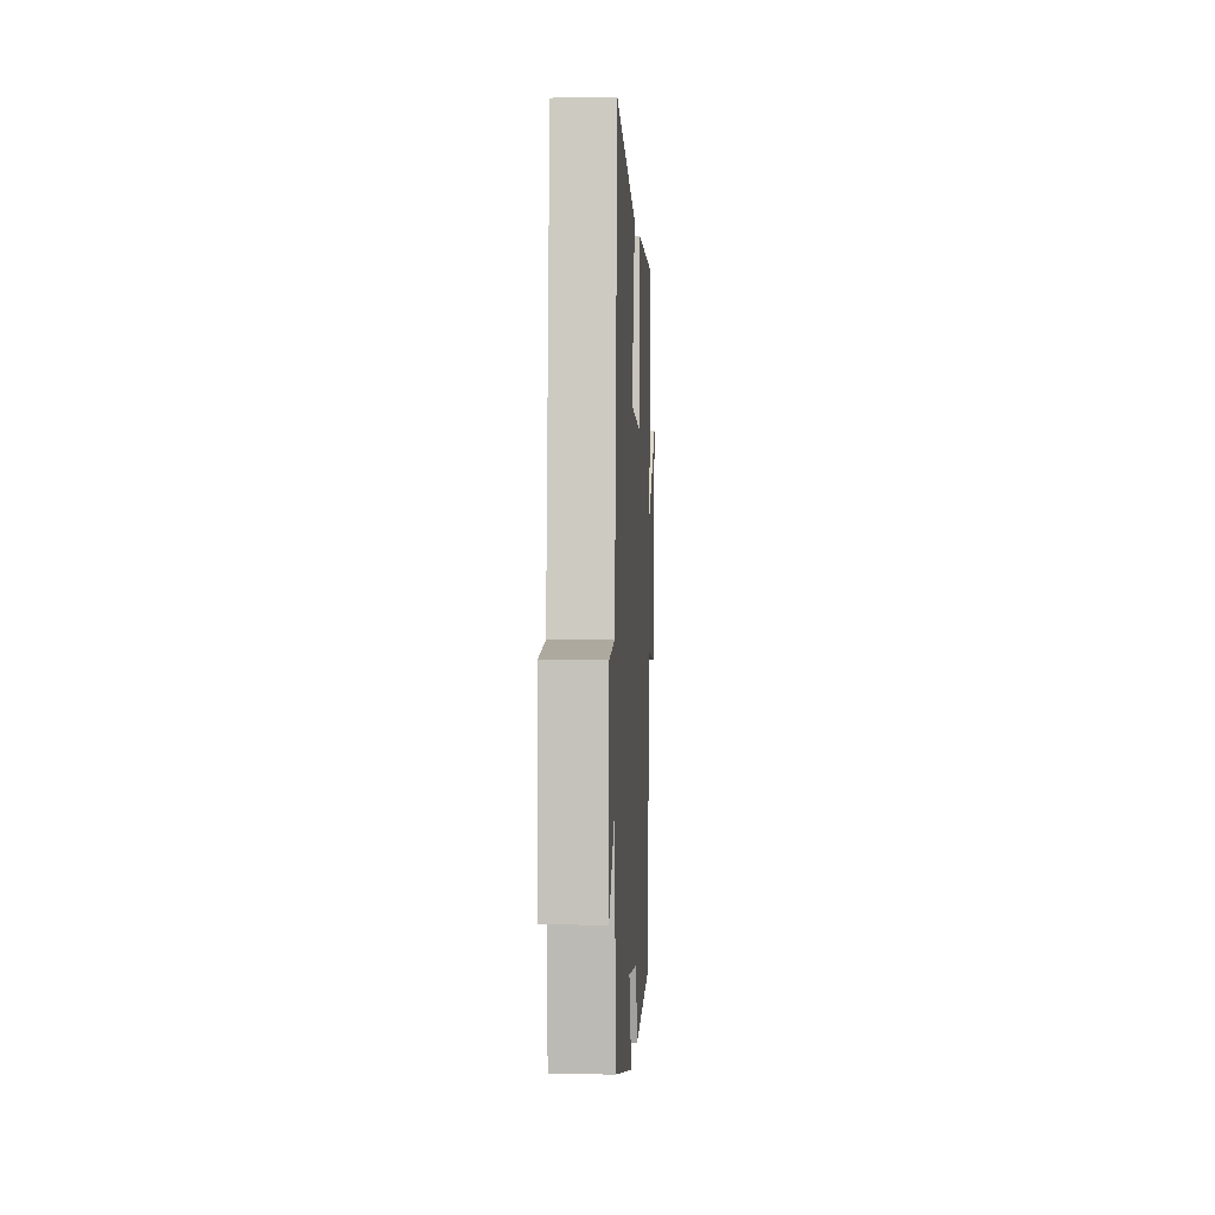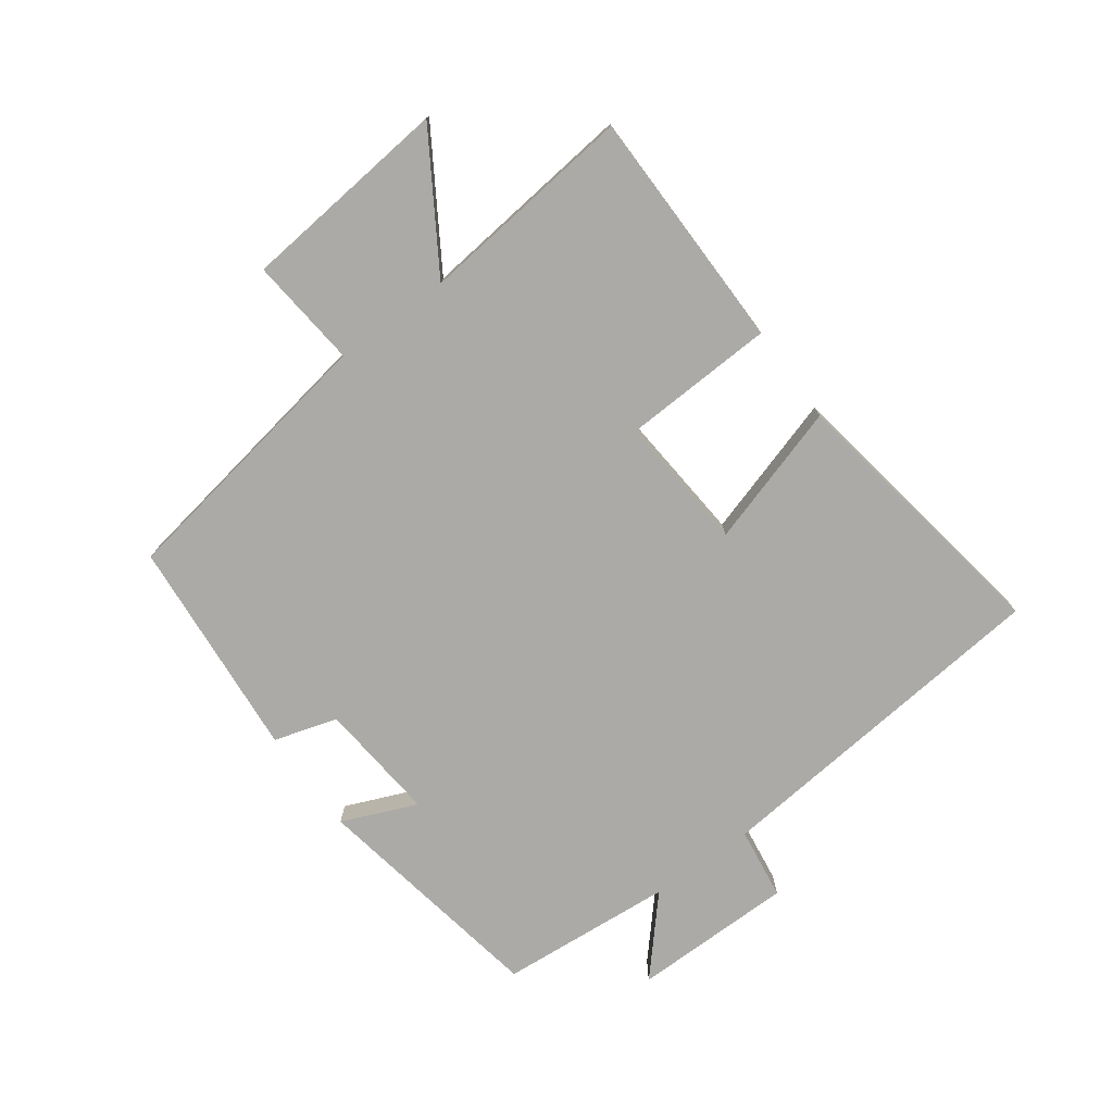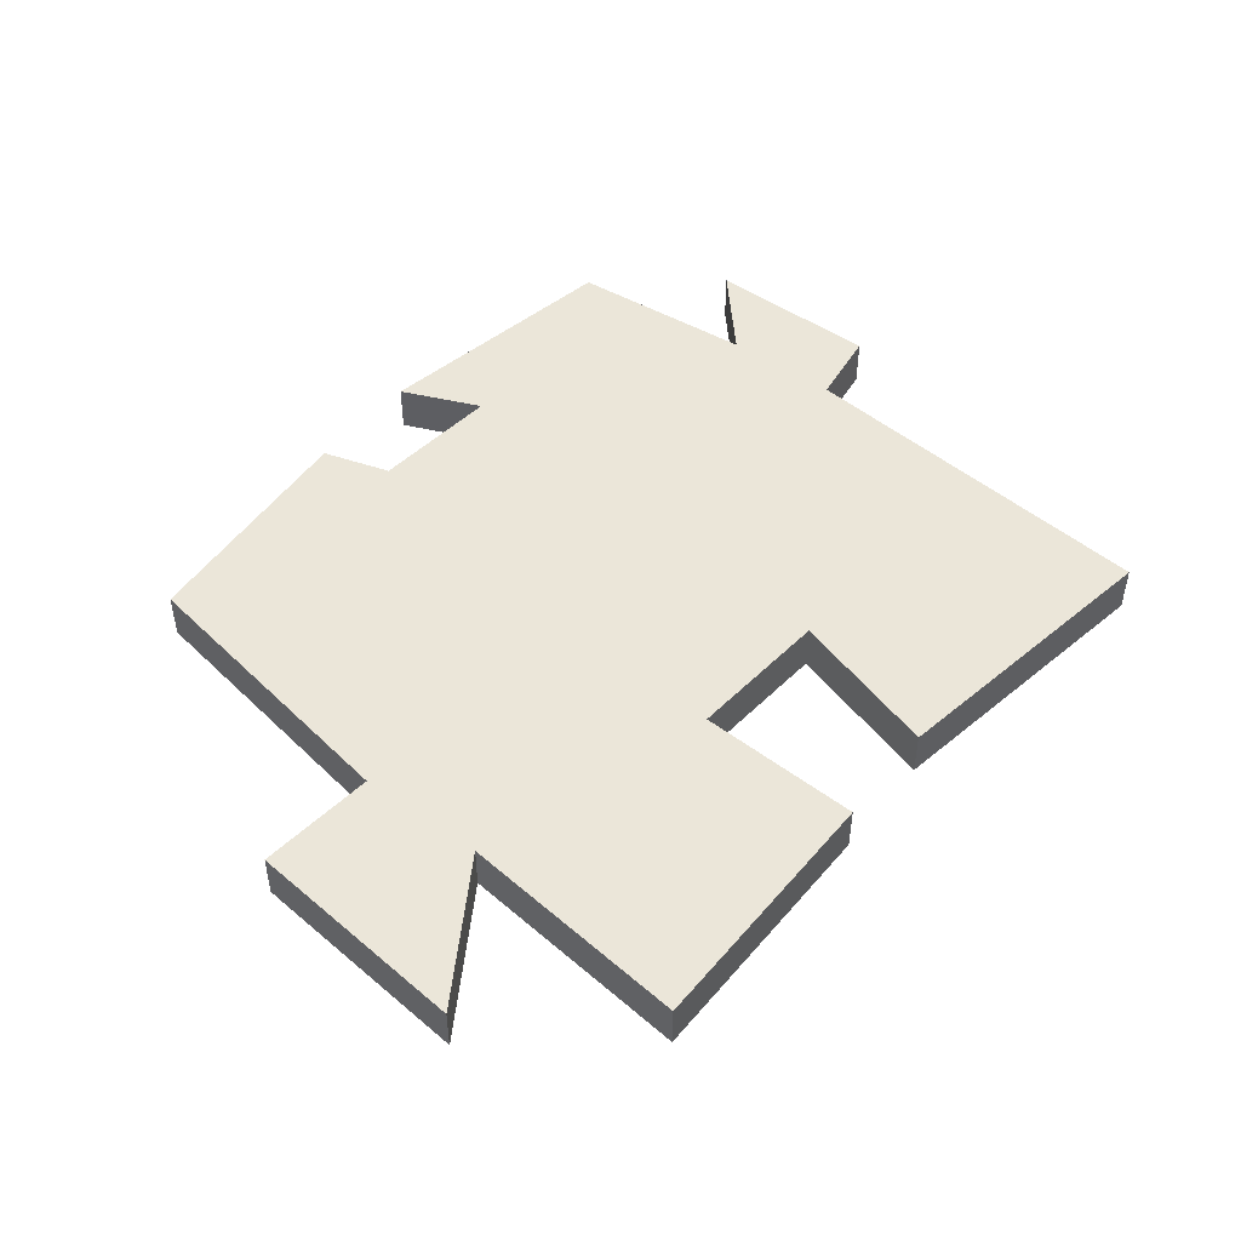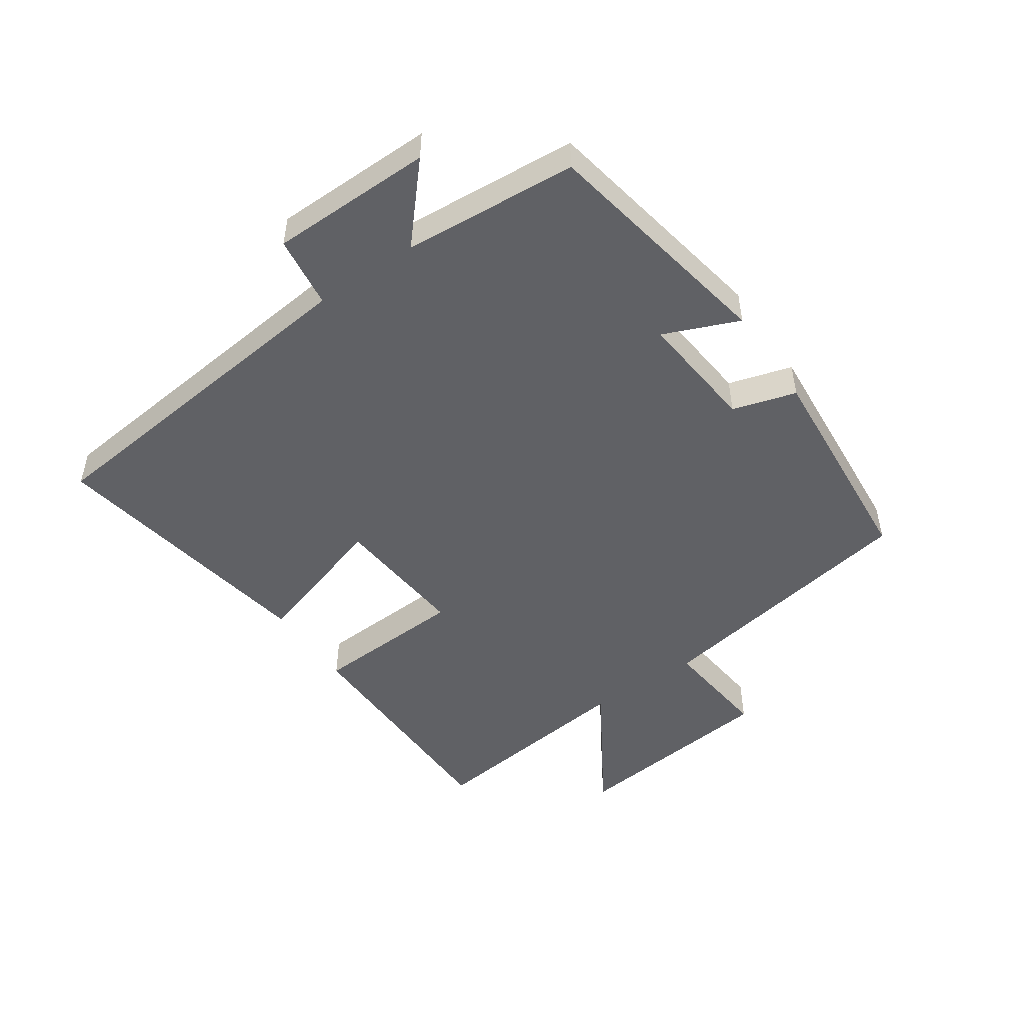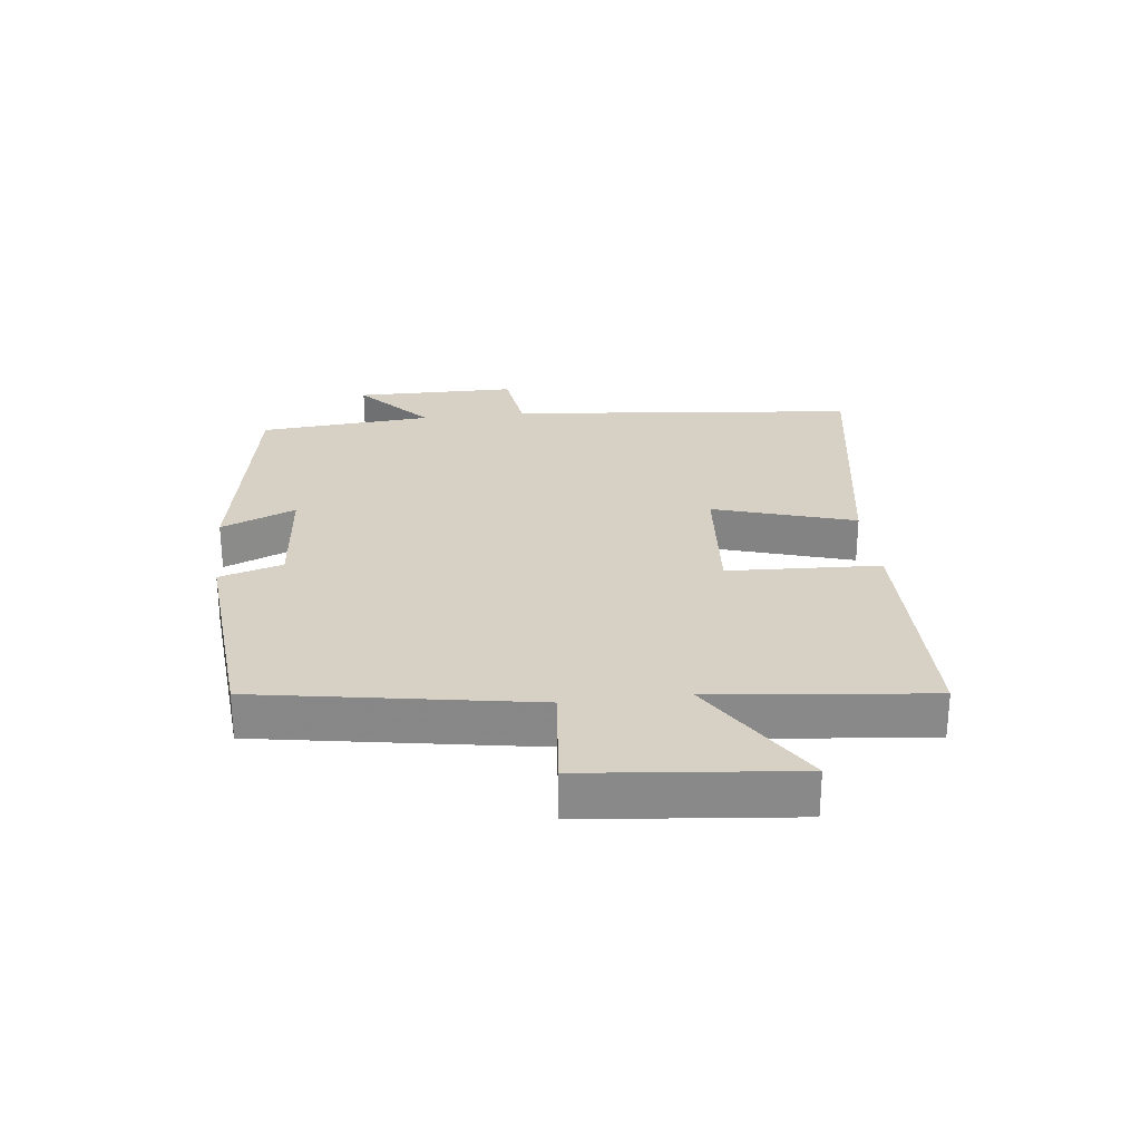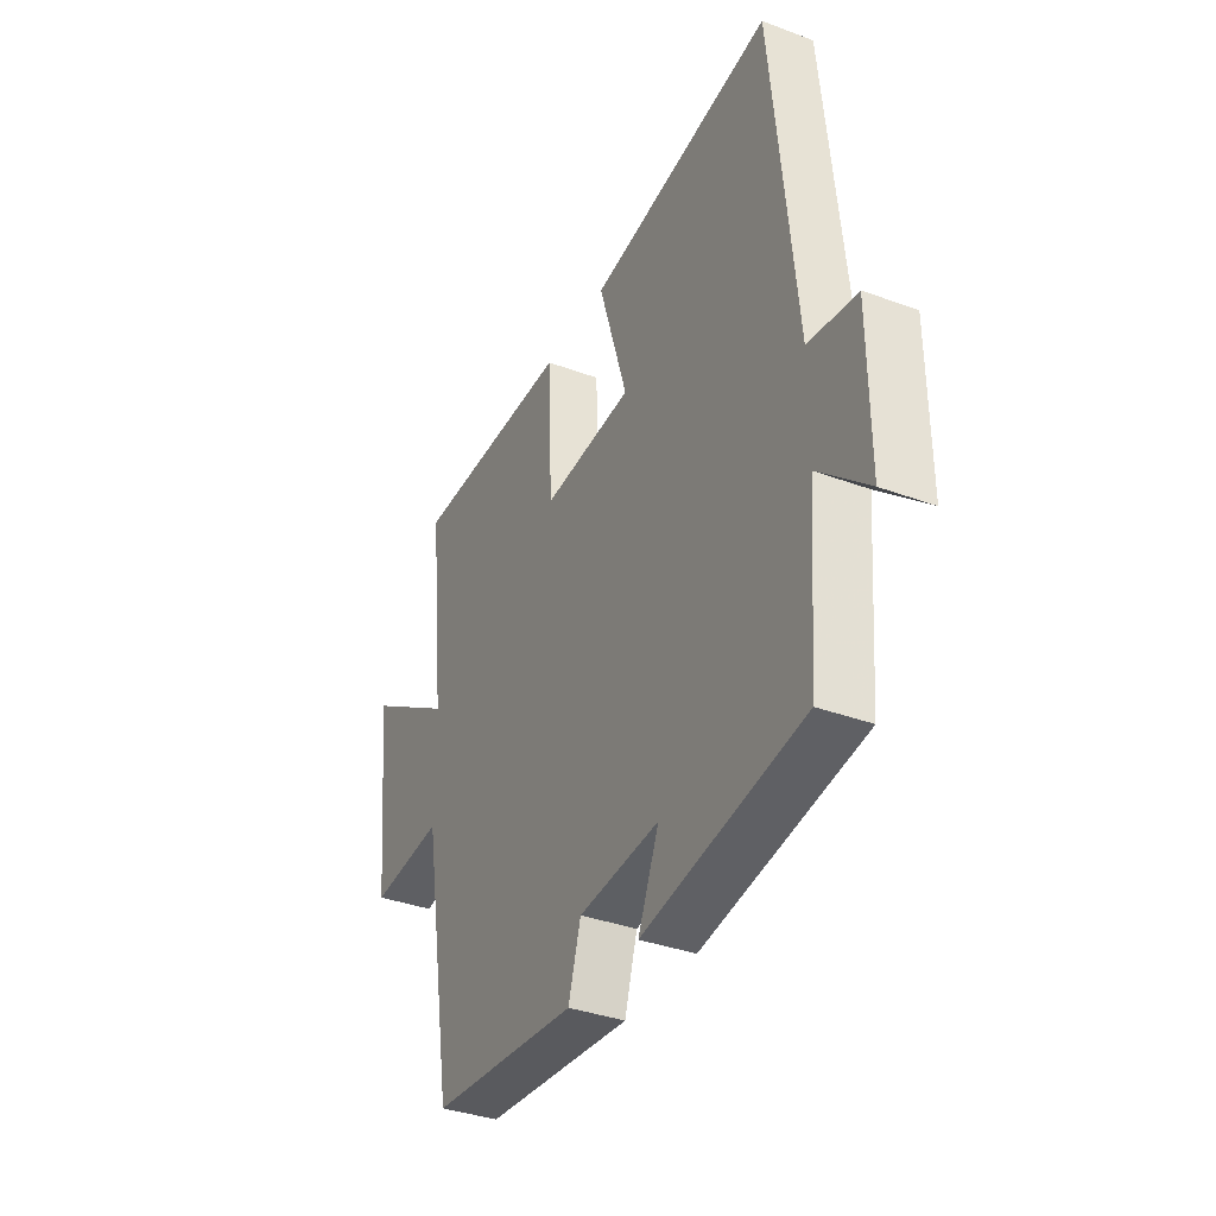
<metadata>
{"format":"obj","ext":"obj","renderer":"f3d","projection":"perspective","resolution":1024,"background":"white","views":[{"elev":1.2,"azim":92.9,"up":"+Z"},{"elev":-75.9,"azim":-53.9,"up":"+Y"},{"elev":47.9,"azim":-52.4,"up":"+Y"},{"elev":-49.3,"azim":124.7,"up":"+Y"},{"elev":27.0,"azim":-96.7,"up":"+Y"},{"elev":-35.8,"azim":63.9,"up":"+Z"}]}
</metadata>
<code>
v -0.426 0.07 -0.471
v -0.5 0.07 -0.035
v -0.675 0.07 -0.053
v -0.709 0.07 0.281
v -0.5 0.07 0.151
v -0.538 0.07 0.496
v -0.153 0.07 0.5
v -0.142 0.07 0.257
v 0.074 0.07 0.275
v 0.005 0.07 0.5
v 0.444 0.07 0.573
v 0.5 0.07 0.015
v 0.615 0.07 -0.001
v 0.617 0.07 -0.259
v 0.5 0.07 -0.155
v 0.478 0.07 -0.432
v 0.098 0.07 -0.5
v 0.148 0.07 -0.381
v -0.044 0.07 -0.399
v -0.074 0.07 -0.5
v -0.426 0 -0.471
v -0.5 0 -0.035
v -0.675 0 -0.053
v -0.709 0 0.281
v -0.5 0 0.151
v -0.538 0 0.496
v -0.153 0 0.5
v -0.142 0 0.257
v 0.074 0 0.275
v 0.005 0 0.5
v 0.444 0 0.573
v 0.5 0 0.015
v 0.615 0 -0.001
v 0.617 0 -0.259
v 0.5 0 -0.155
v 0.478 0 -0.432
v 0.098 0 -0.5
v 0.148 0 -0.381
v -0.044 0 -0.399
v -0.074 0 -0.5
f 19 20 1 2
f 18 19 2
f 15 16 17 18
f 15 18 2
f 12 13 14 15
f 12 15 2
f 9 10 11 12
f 8 9 12 2
f 5 6 7 8
f 5 8 2 3
f 3 4 5
f 22 21 40 39
f 22 39 38
f 38 37 36 35
f 22 38 35
f 35 34 33 32
f 22 35 32
f 32 31 30 29
f 22 32 29 28
f 28 27 26 25
f 23 22 28 25
f 25 24 23
f 1 21 22 2
f 2 22 23 3
f 3 23 24 4
f 4 24 25 5
f 5 25 26 6
f 6 26 27 7
f 7 27 28 8
f 8 28 29 9
f 9 29 30 10
f 10 30 31 11
f 11 31 32 12
f 12 32 33 13
f 13 33 34 14
f 14 34 35 15
f 15 35 36 16
f 16 36 37 17
f 17 37 38 18
f 18 38 39 19
f 19 39 40 20
f 20 40 21 1

</code>
